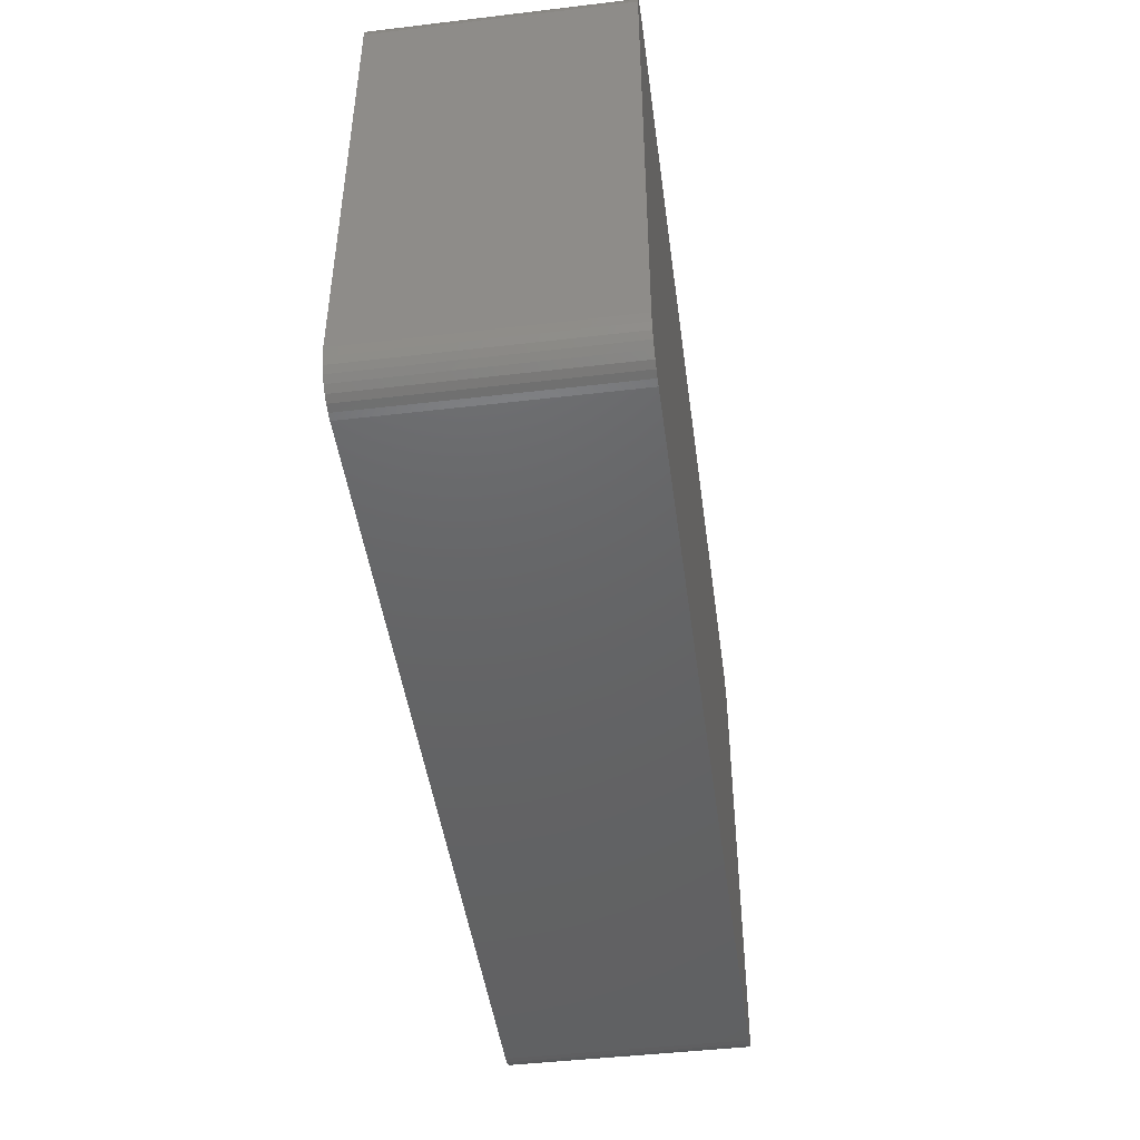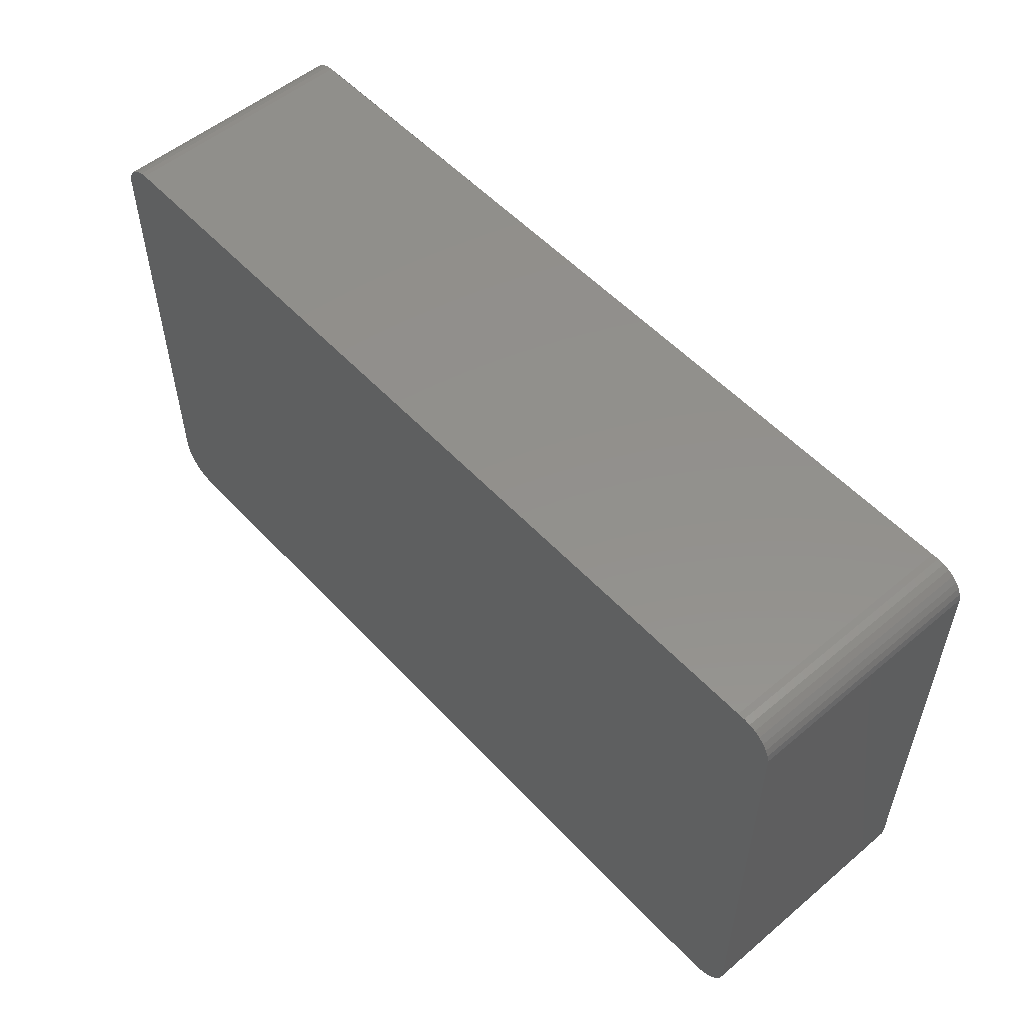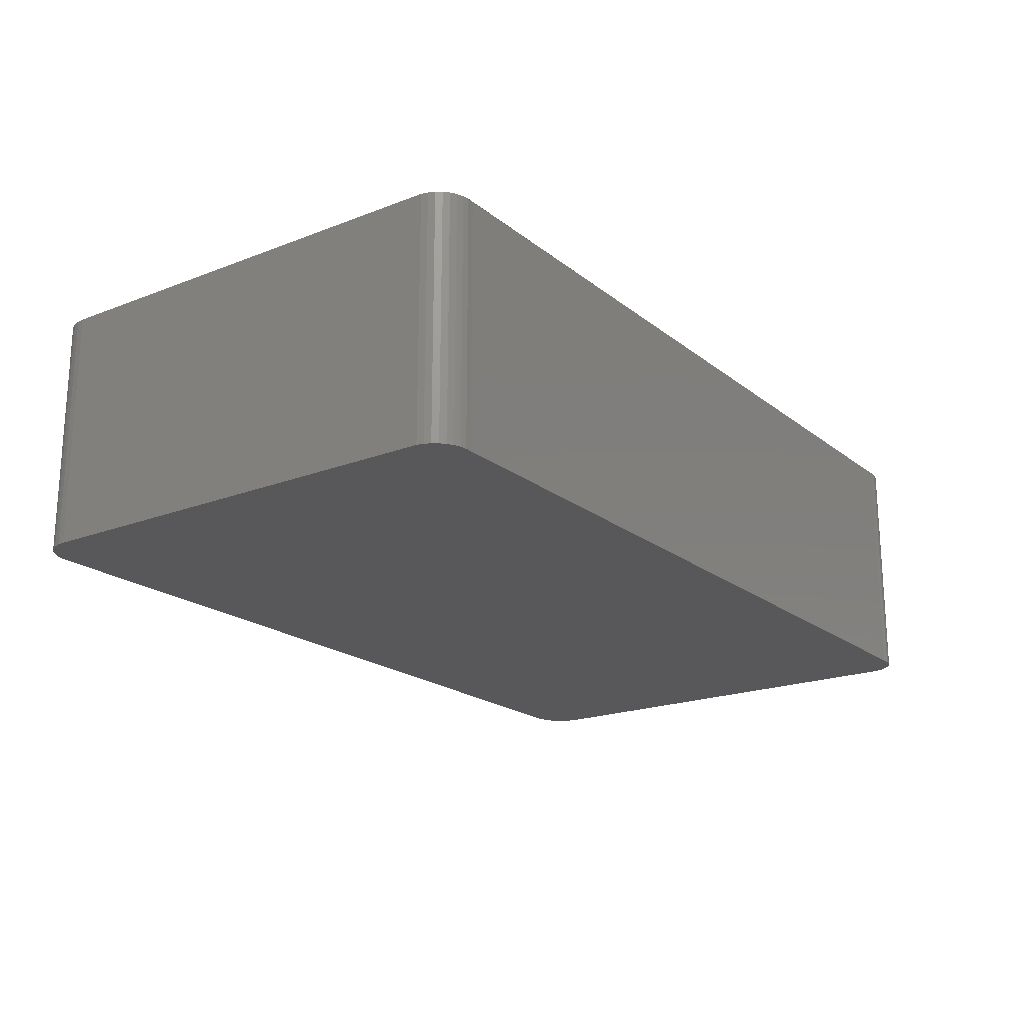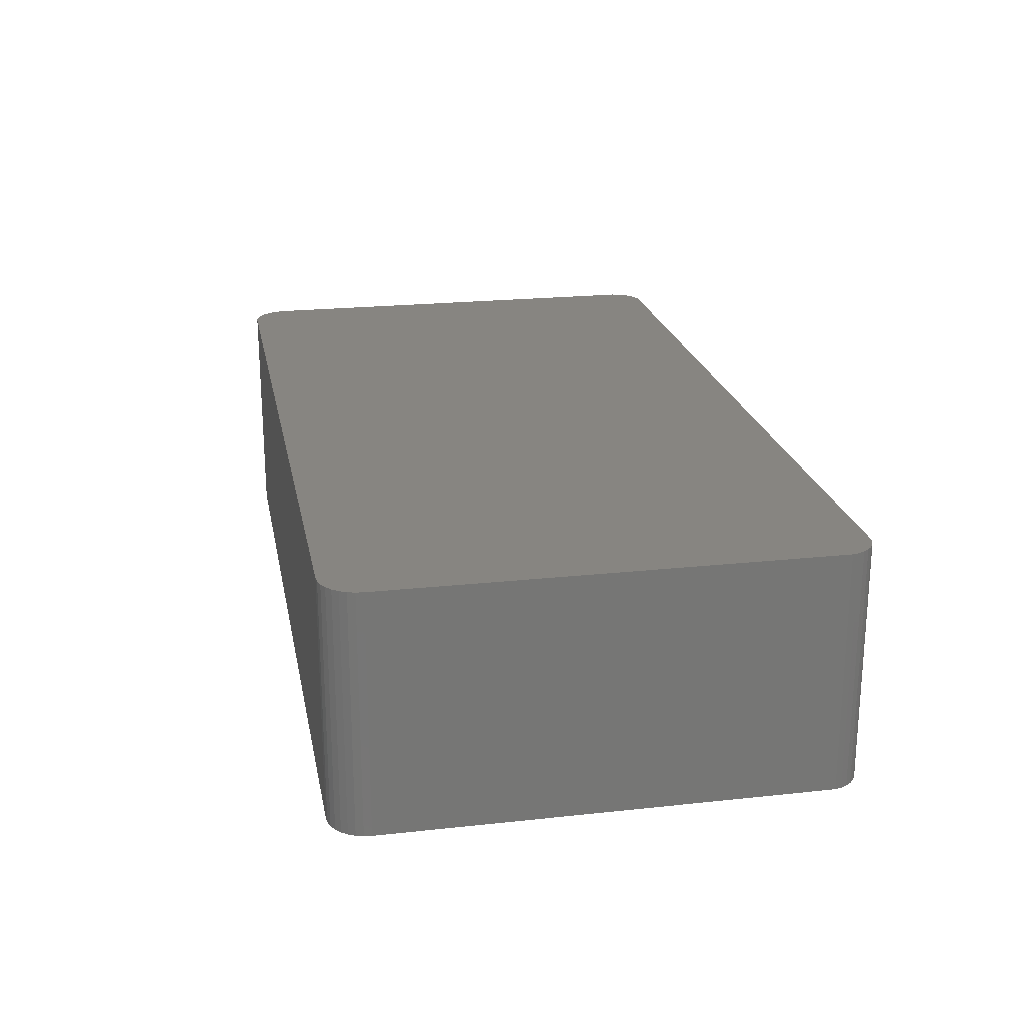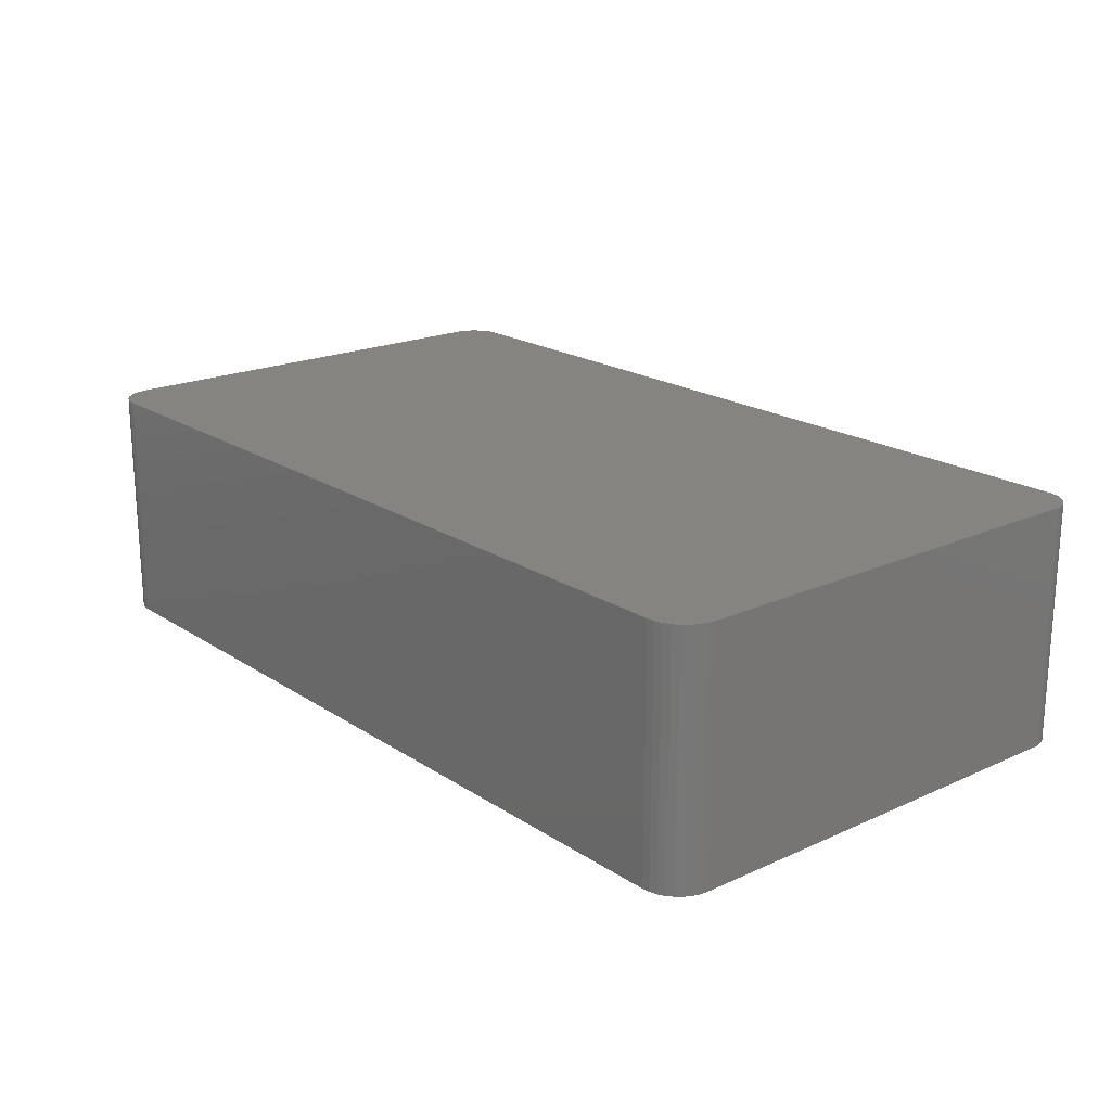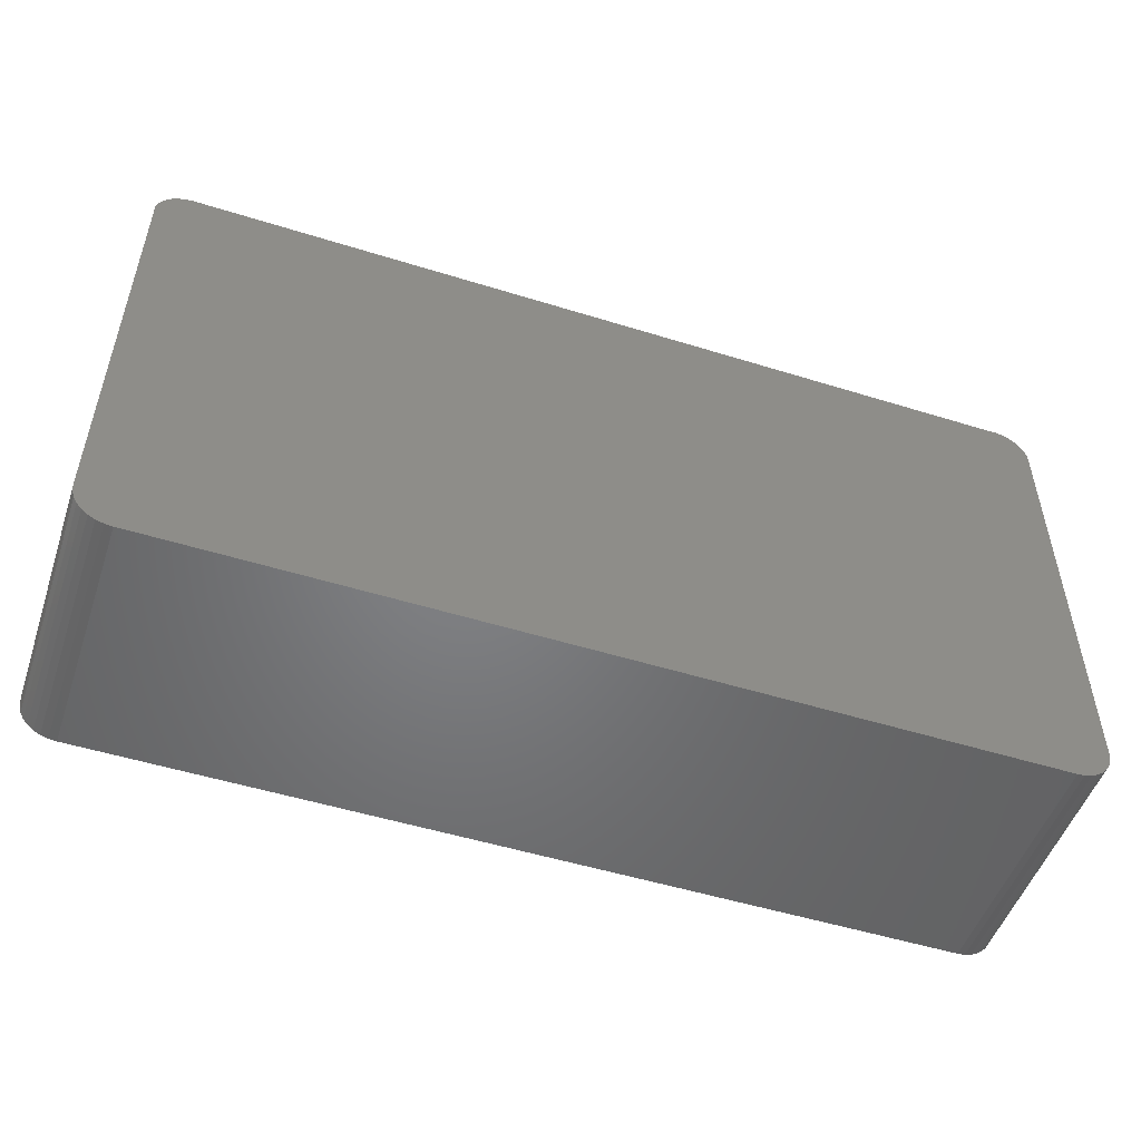
<metadata>
{"format":"stl","ext":"stl","renderer":"f3d","projection":"perspective","resolution":1024,"background":"white","views":[{"elev":-46.0,"azim":-82.3,"up":"+Y"},{"elev":53.9,"azim":-131.7,"up":"+Y"},{"elev":-19.9,"azim":125.5,"up":"+Z"},{"elev":21.8,"azim":79.2,"up":"+Z"},{"elev":19.8,"azim":50.1,"up":"+Z"},{"elev":-51.2,"azim":161.3,"up":"+Y"}]}
</metadata>
<code>
# stl→obj: 72 verts, 140 faces
v -0.6868 -0.4225 0
v -0.6868 -0.4225 0.3984
v -0.6987 -0.4214 0
v -0.6987 -0.4214 0.3984
v -0.7102 -0.4181 0
v -0.7102 -0.4181 0.3984
v -0.7208 -0.4126 0
v -0.7208 -0.4126 0.3984
v -0.7302 -0.4053 0
v -0.7302 -0.4053 0.3984
v -0.7381 -0.3963 0
v -0.7381 -0.3963 0.3984
v -0.7441 -0.386 0
v -0.7441 -0.386 0.3984
v -0.7481 -0.3748 2.776e-17
v -0.7481 -0.3748 0.3984
v 0.6992 -0.4213 0.3984
v 0.6868 -0.4225 0.3984
v 0.6868 0.4143 0.3984
v -0.7086 0.4131 0.3984
v 0.6978 0.4148 0.3984
v -0.6868 0.4143 0.3984
v -0.6978 0.4148 0.3984
v 0.7086 0.4131 0.3984
v -0.7189 0.4094 0.3984
v 0.7189 0.4094 0.3984
v -0.7282 0.4037 0.3984
v 0.7282 0.4037 0.3984
v -0.7363 0.3963 0.3984
v 0.7363 0.3963 0.3984
v -0.7428 0.3875 0.3984
v 0.7428 0.3875 0.3984
v -0.7474 0.3776 0.3984
v 0.7474 0.3776 0.3984
v 0.7315 -0.404 0.3984
v 0.7219 -0.4119 0.3984
v 0.711 -0.4177 0.3984
v 0.75 0.3669 0.3984
v -0.75 0.3669 0.3984
v 0.75 -0.3594 0.3984
v -0.75 -0.3594 0.3984
v 0.7488 -0.3717 0.3984
v 0.7452 -0.3835 0.3984
v 0.7394 -0.3945 0.3984
v 0.6992 -0.4213 0
v 0.6868 -0.4225 0
v 0.6978 0.4148 0
v -0.7086 0.4131 0
v 0.6868 0.4143 0
v -0.6868 0.4143 0
v -0.6978 0.4148 0
v 0.7086 0.4131 0
v -0.7189 0.4094 0
v 0.7189 0.4094 0
v -0.7282 0.4037 0
v 0.7282 0.4037 0
v -0.7363 0.3963 0
v 0.7363 0.3963 0
v -0.7428 0.3875 0
v 0.7428 0.3875 0
v -0.7474 0.3776 0
v 0.7474 0.3776 0
v 0.7315 -0.404 0
v 0.7219 -0.4119 0
v 0.711 -0.4177 0
v 0.7394 -0.3945 0
v 0.7452 -0.3835 0
v 0.7488 -0.3717 0
v -0.75 -0.3594 0
v 0.75 -0.3594 0
v -0.75 0.3669 0
v 0.75 0.3669 0
f 1 2 3
f 3 2 4
f 3 4 5
f 5 4 6
f 5 6 7
f 7 6 8
f 7 8 9
f 9 8 10
f 9 10 11
f 11 10 12
f 11 12 13
f 13 12 14
f 13 14 15
f 15 14 16
f 2 17 4
f 2 18 17
f 19 20 21
f 19 22 20
f 22 23 20
f 21 20 24
f 24 20 25
f 24 25 26
f 26 25 27
f 26 27 28
f 28 27 29
f 28 29 30
f 30 29 31
f 30 31 32
f 32 31 33
f 32 33 34
f 12 10 35
f 35 10 8
f 35 8 36
f 36 8 6
f 36 6 37
f 37 6 4
f 37 4 17
f 34 33 38
f 38 33 39
f 38 39 40
f 40 39 41
f 40 41 42
f 42 41 16
f 42 16 43
f 43 16 14
f 43 14 44
f 44 14 12
f 44 12 35
f 3 45 1
f 45 46 1
f 47 48 49
f 48 50 49
f 48 51 50
f 52 48 47
f 53 48 52
f 54 53 52
f 55 53 54
f 56 55 54
f 57 55 56
f 58 57 56
f 59 57 58
f 60 59 58
f 61 59 60
f 62 61 60
f 63 9 11
f 7 9 63
f 64 7 63
f 5 7 64
f 65 5 64
f 3 5 65
f 45 3 65
f 63 11 66
f 66 11 13
f 66 13 67
f 67 13 15
f 67 15 68
f 68 15 69
f 68 69 70
f 70 69 71
f 70 71 72
f 72 71 61
f 72 61 62
f 39 71 41
f 41 71 69
f 41 69 16
f 16 69 15
f 71 39 61
f 61 39 33
f 61 33 59
f 59 33 31
f 59 31 57
f 57 31 29
f 57 29 55
f 55 29 27
f 55 27 53
f 53 27 25
f 53 25 48
f 48 25 20
f 48 20 51
f 51 20 23
f 51 23 50
f 50 23 22
f 19 49 22
f 22 49 50
f 49 19 47
f 47 19 21
f 47 21 52
f 52 21 24
f 52 24 54
f 54 24 26
f 54 26 56
f 56 26 28
f 56 28 58
f 58 28 30
f 58 30 60
f 60 30 32
f 60 32 62
f 62 32 34
f 62 34 72
f 72 34 38
f 40 70 38
f 38 70 72
f 70 40 68
f 68 40 42
f 68 42 67
f 67 42 43
f 67 43 66
f 66 43 44
f 66 44 63
f 63 44 35
f 63 35 64
f 64 35 36
f 64 36 65
f 65 36 37
f 65 37 45
f 45 37 17
f 45 17 46
f 46 17 18
f 2 1 18
f 18 1 46

</code>
